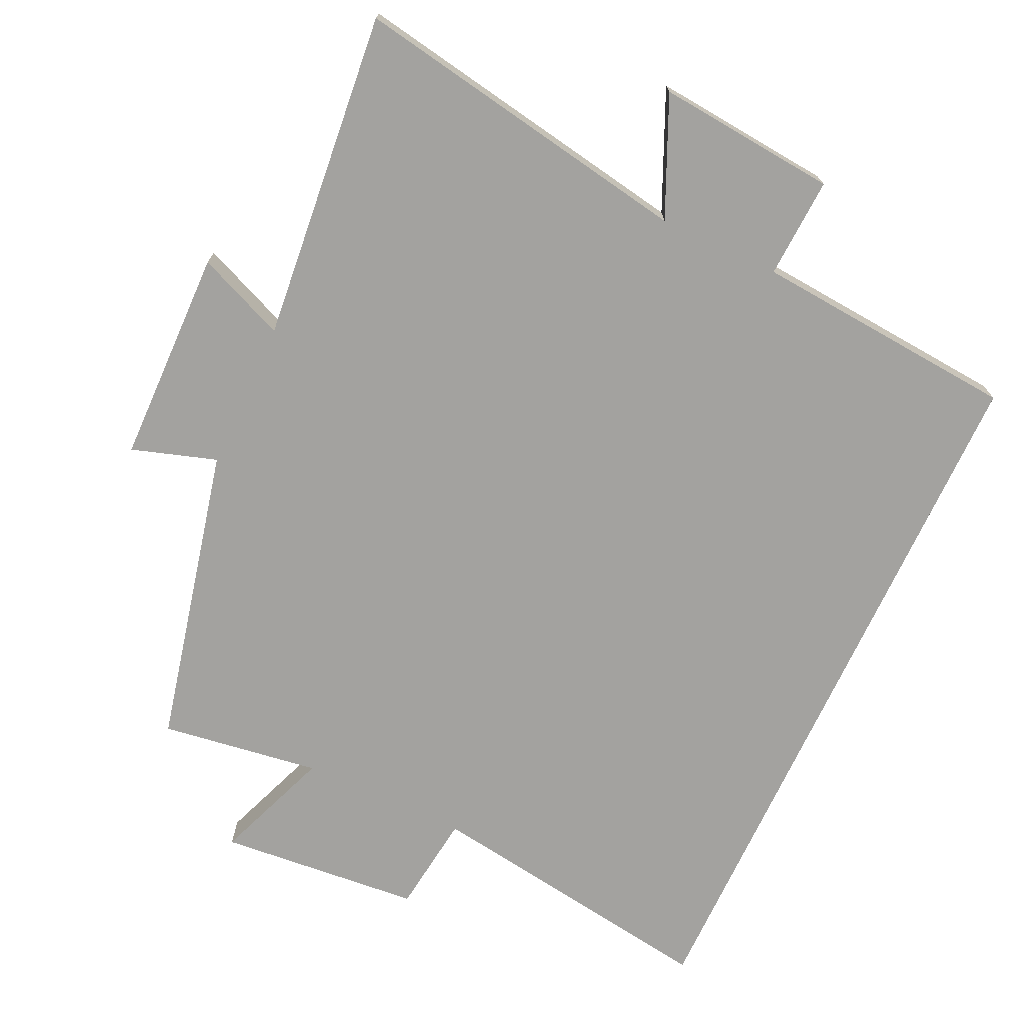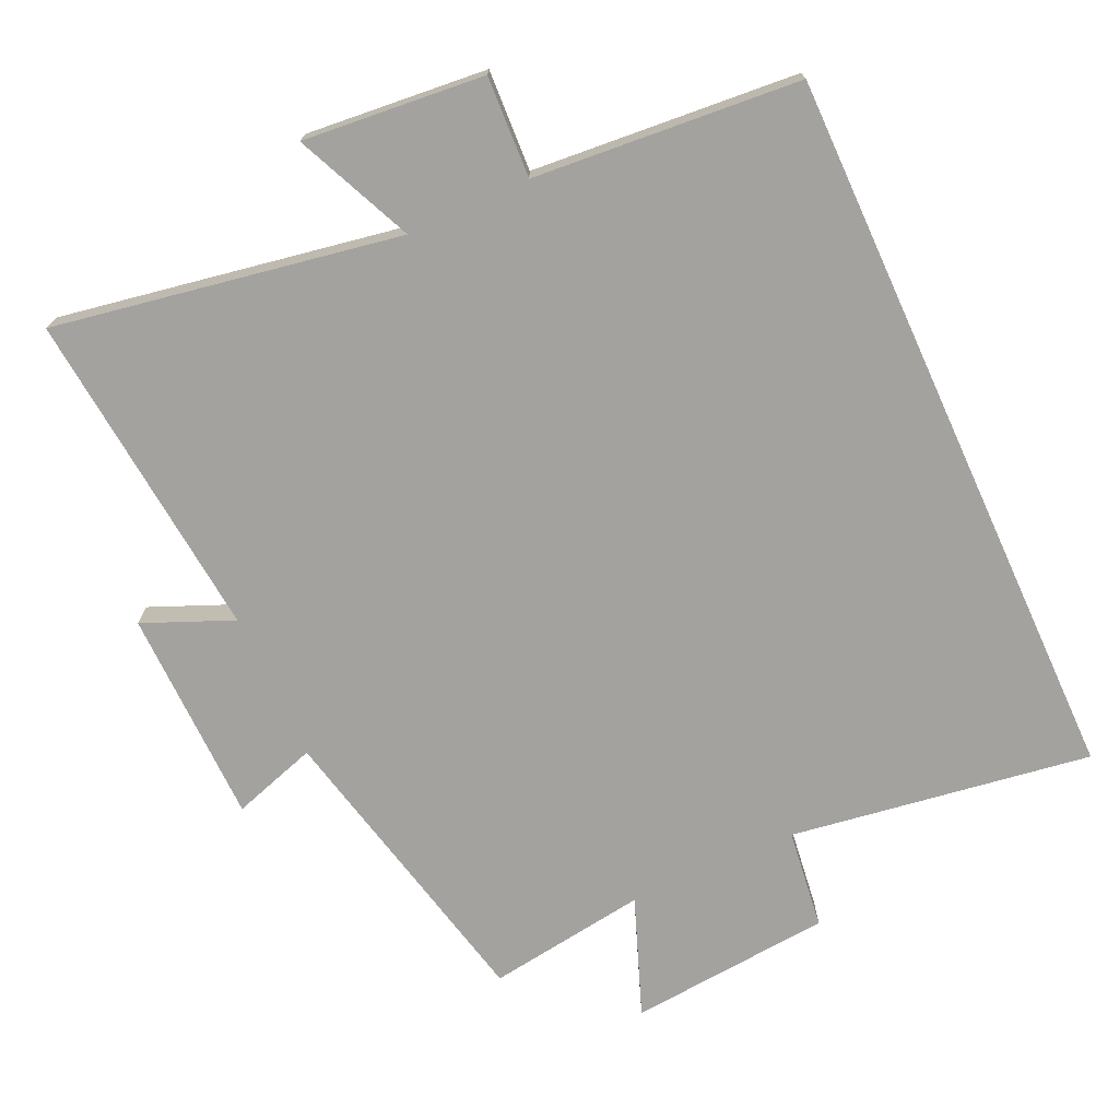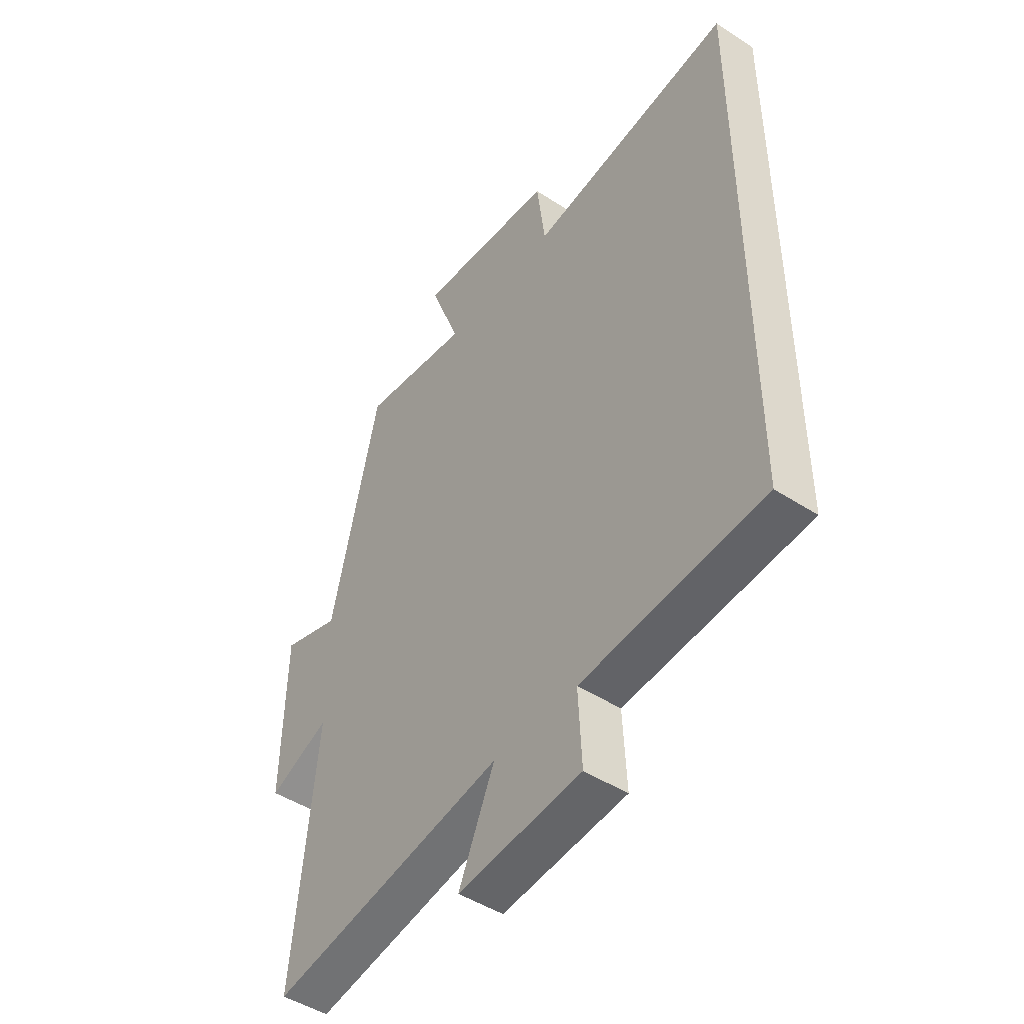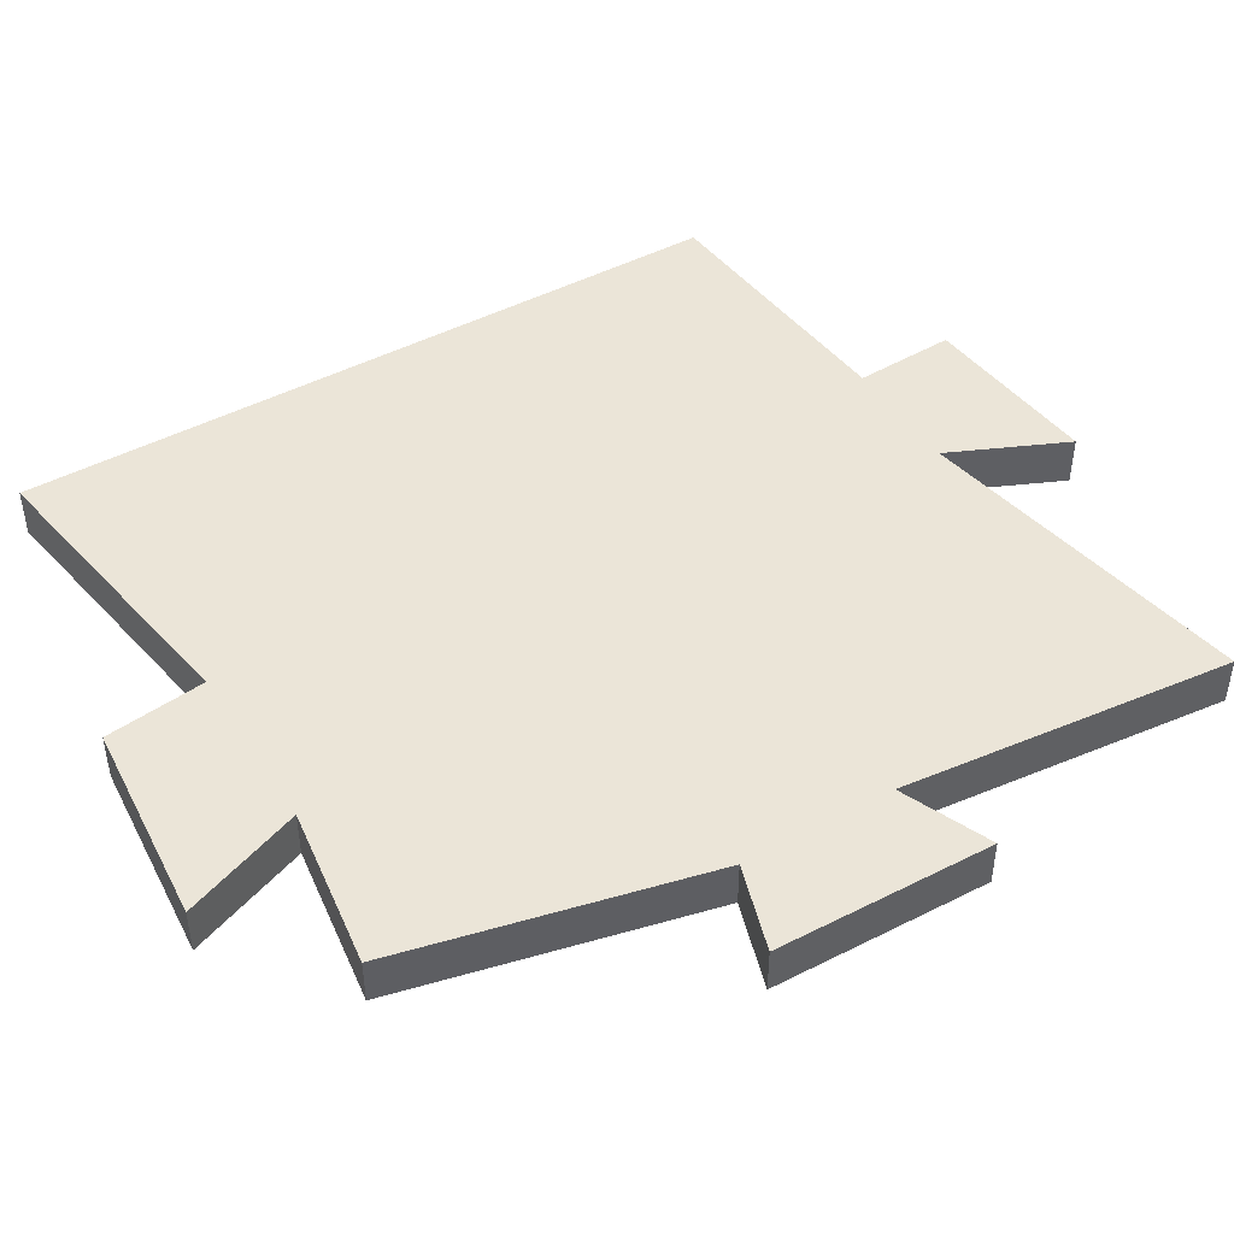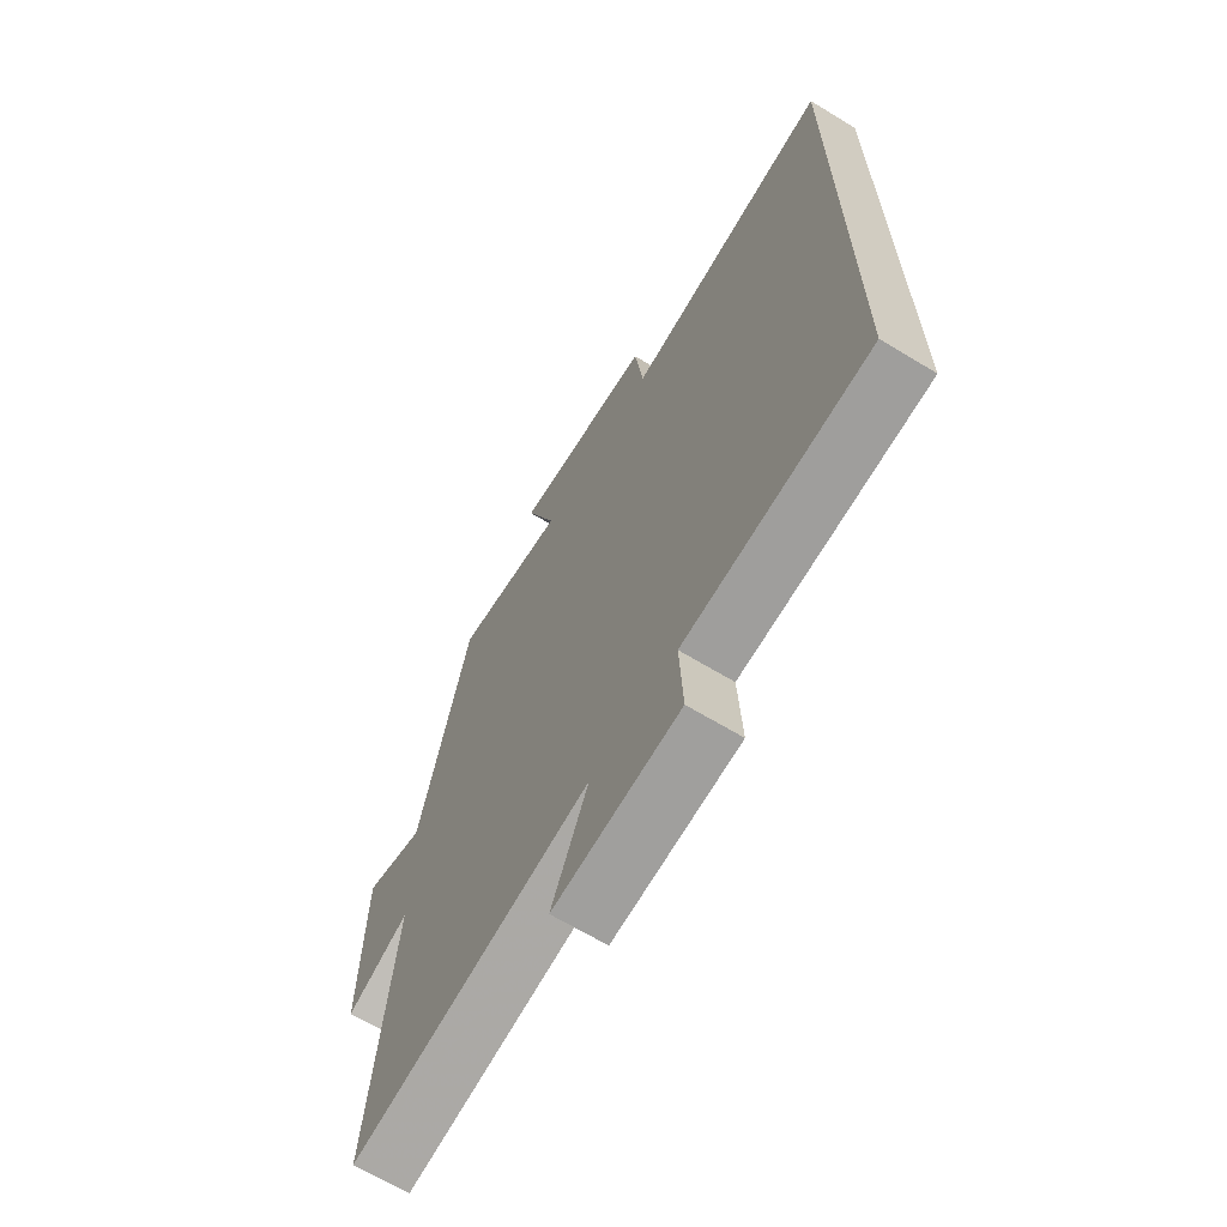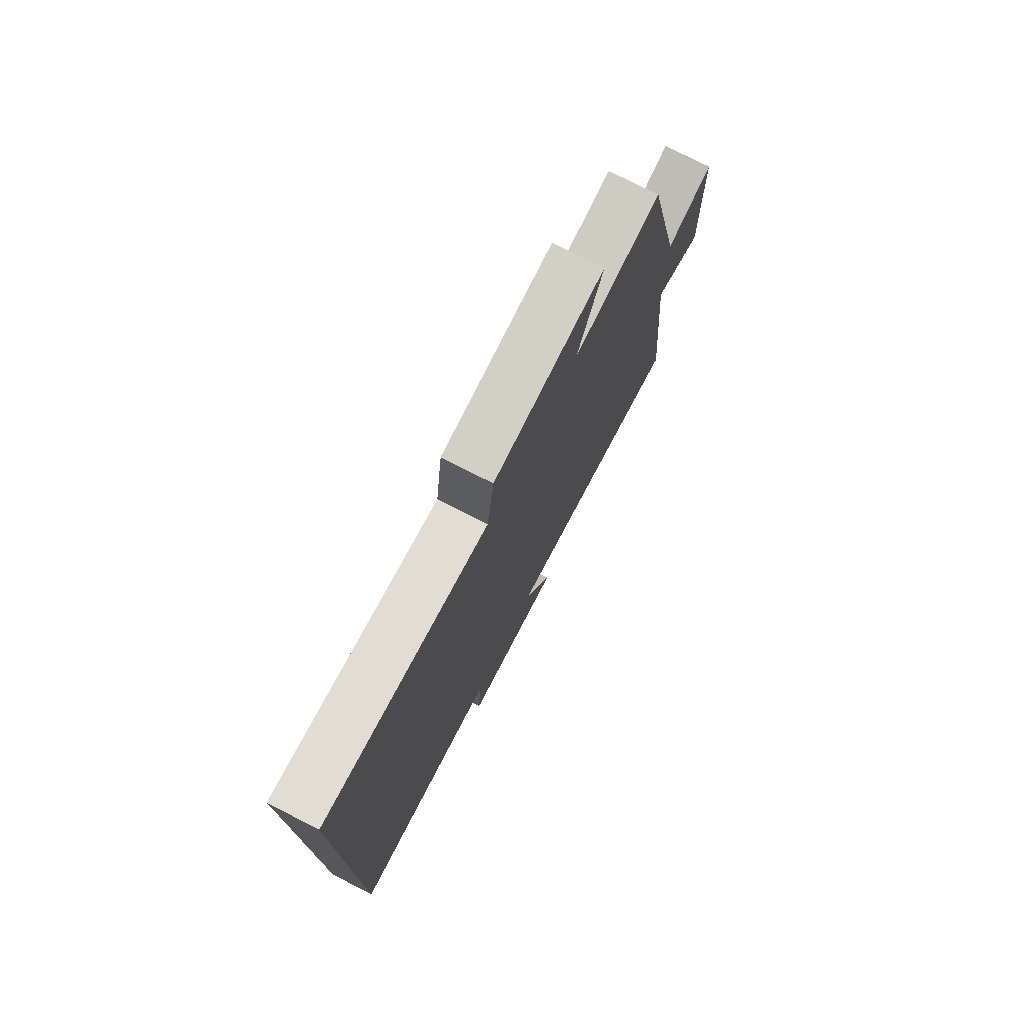
<metadata>
{"format":"obj","ext":"obj","renderer":"f3d","projection":"perspective","resolution":1024,"background":"white","views":[{"elev":-72.4,"azim":155.0,"up":"+Y"},{"elev":-72.6,"azim":-155.5,"up":"+Y"},{"elev":-47.0,"azim":-126.4,"up":"+Z"},{"elev":45.8,"azim":58.8,"up":"+Y"},{"elev":-66.6,"azim":-121.3,"up":"+Z"},{"elev":76.5,"azim":-62.9,"up":"+Z"}]}
</metadata>
<code>
v 0.547 0.07 -0.586
v 0.055 0.07 -0.5
v 0.13 0.07 -0.668
v -0.128 0.07 -0.644
v -0.121 0.07 -0.5
v -0.5 0.07 -0.469
v -0.5 0.07 0.564
v -0.071 0.07 0.5
v -0.053 0.07 0.643
v 0.237 0.07 0.669
v 0.173 0.07 0.5
v 0.401 0.07 0.533
v 0.5 0.07 0.102
v 0.621 0.07 0.141
v 0.627 0.07 -0.167
v 0.5 0.07 -0.114
v 0.547 0 -0.586
v 0.055 0 -0.5
v 0.13 0 -0.668
v -0.128 0 -0.644
v -0.121 0 -0.5
v -0.5 0 -0.469
v -0.5 0 0.564
v -0.071 0 0.5
v -0.053 0 0.643
v 0.237 0 0.669
v 0.173 0 0.5
v 0.401 0 0.533
v 0.5 0 0.102
v 0.621 0 0.141
v 0.627 0 -0.167
v 0.5 0 -0.114
f 13 14 15 16
f 11 12 13 16
f 11 16 1 2
f 8 9 10 11
f 8 11 2
f 5 6 7 8
f 5 8 2
f 2 3 4 5
f 32 31 30 29
f 32 29 28 27
f 18 17 32 27
f 27 26 25 24
f 18 27 24
f 24 23 22 21
f 18 24 21
f 21 20 19 18
f 1 17 18 2
f 2 18 19 3
f 3 19 20 4
f 4 20 21 5
f 5 21 22 6
f 6 22 23 7
f 7 23 24 8
f 8 24 25 9
f 9 25 26 10
f 10 26 27 11
f 11 27 28 12
f 12 28 29 13
f 13 29 30 14
f 14 30 31 15
f 15 31 32 16
f 16 32 17 1

</code>
